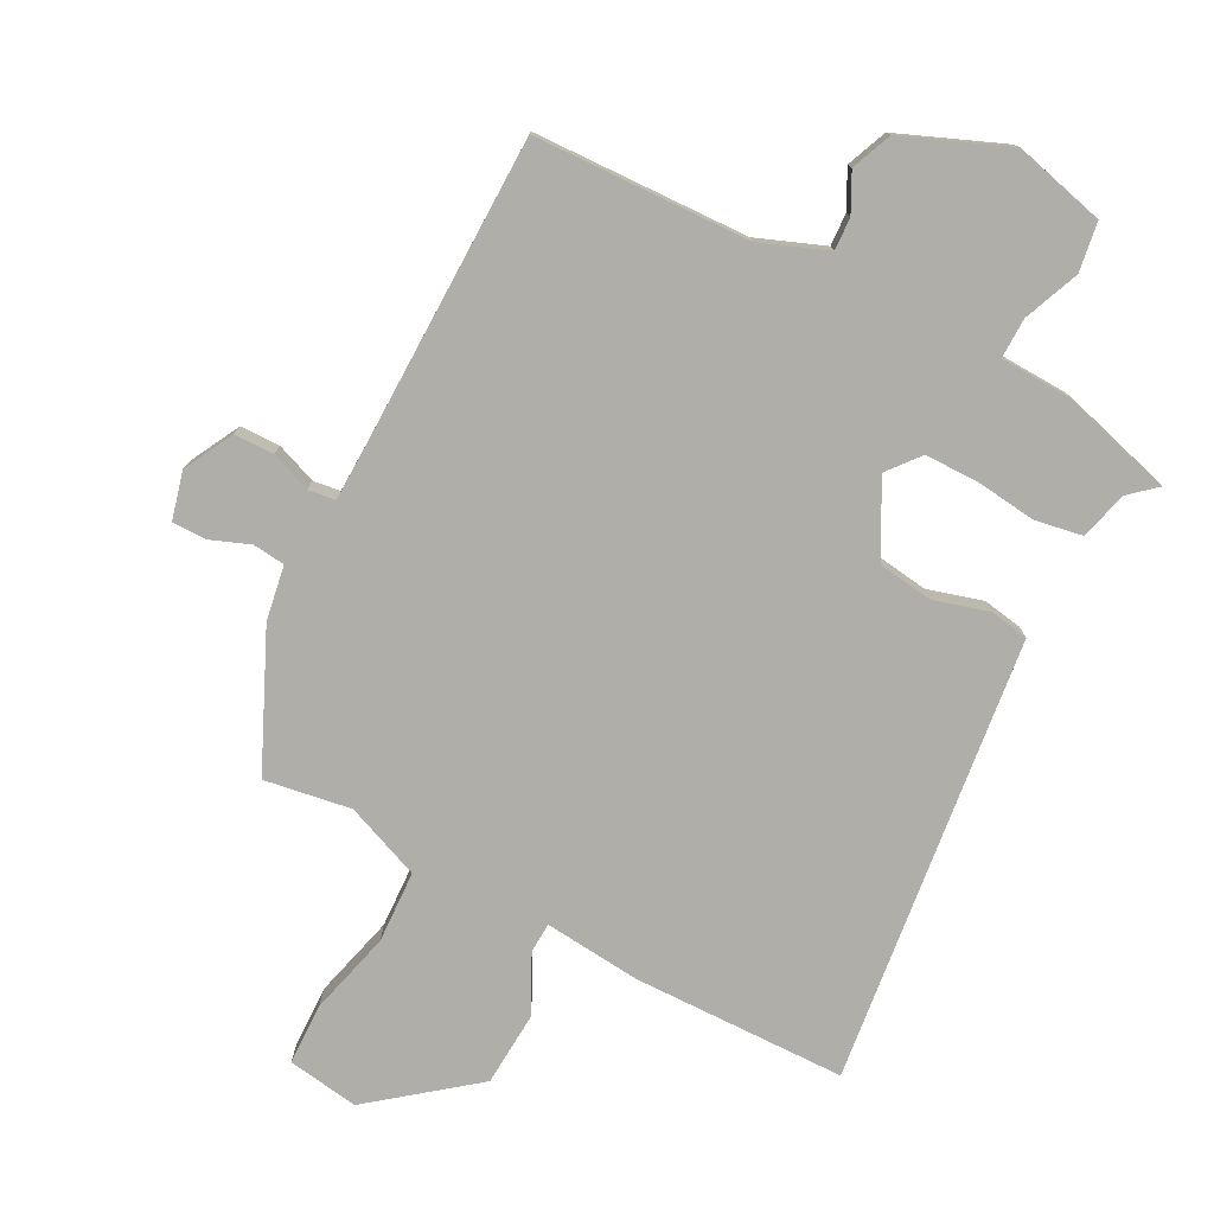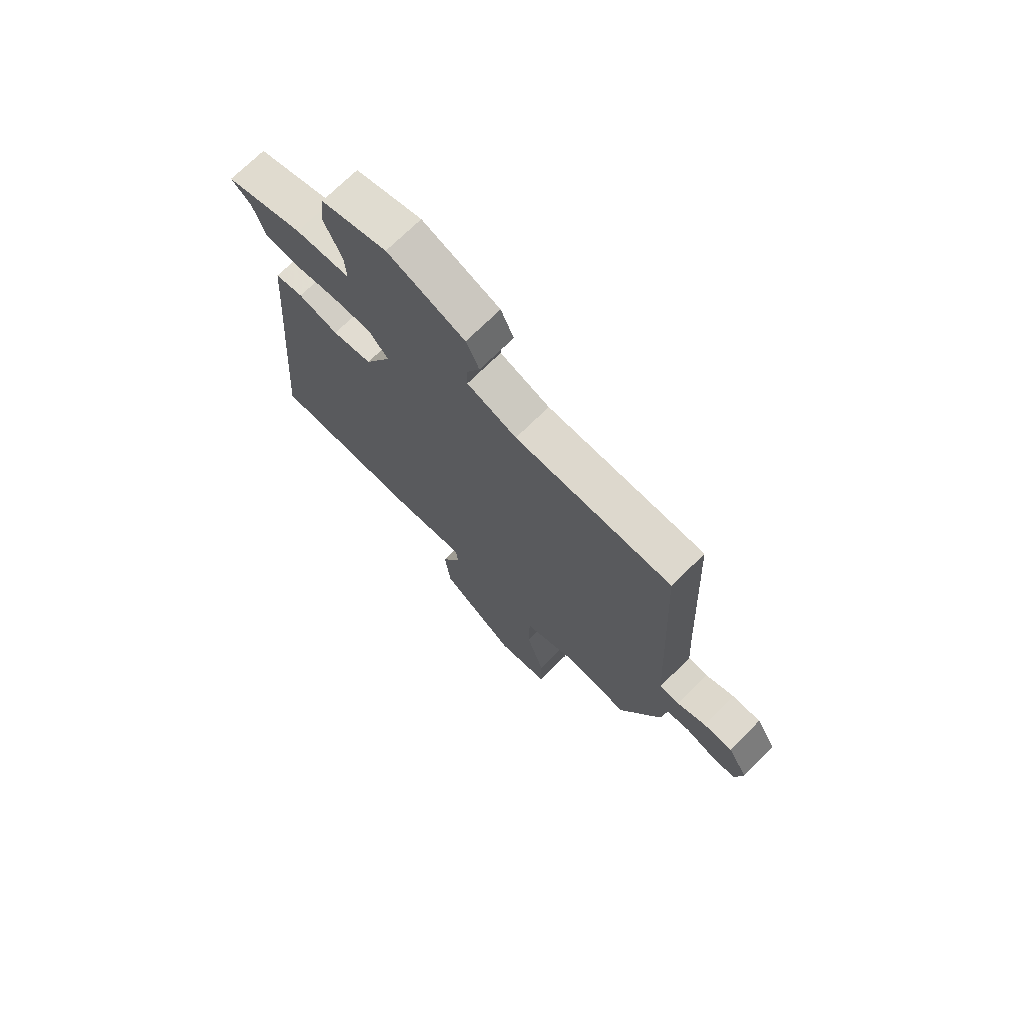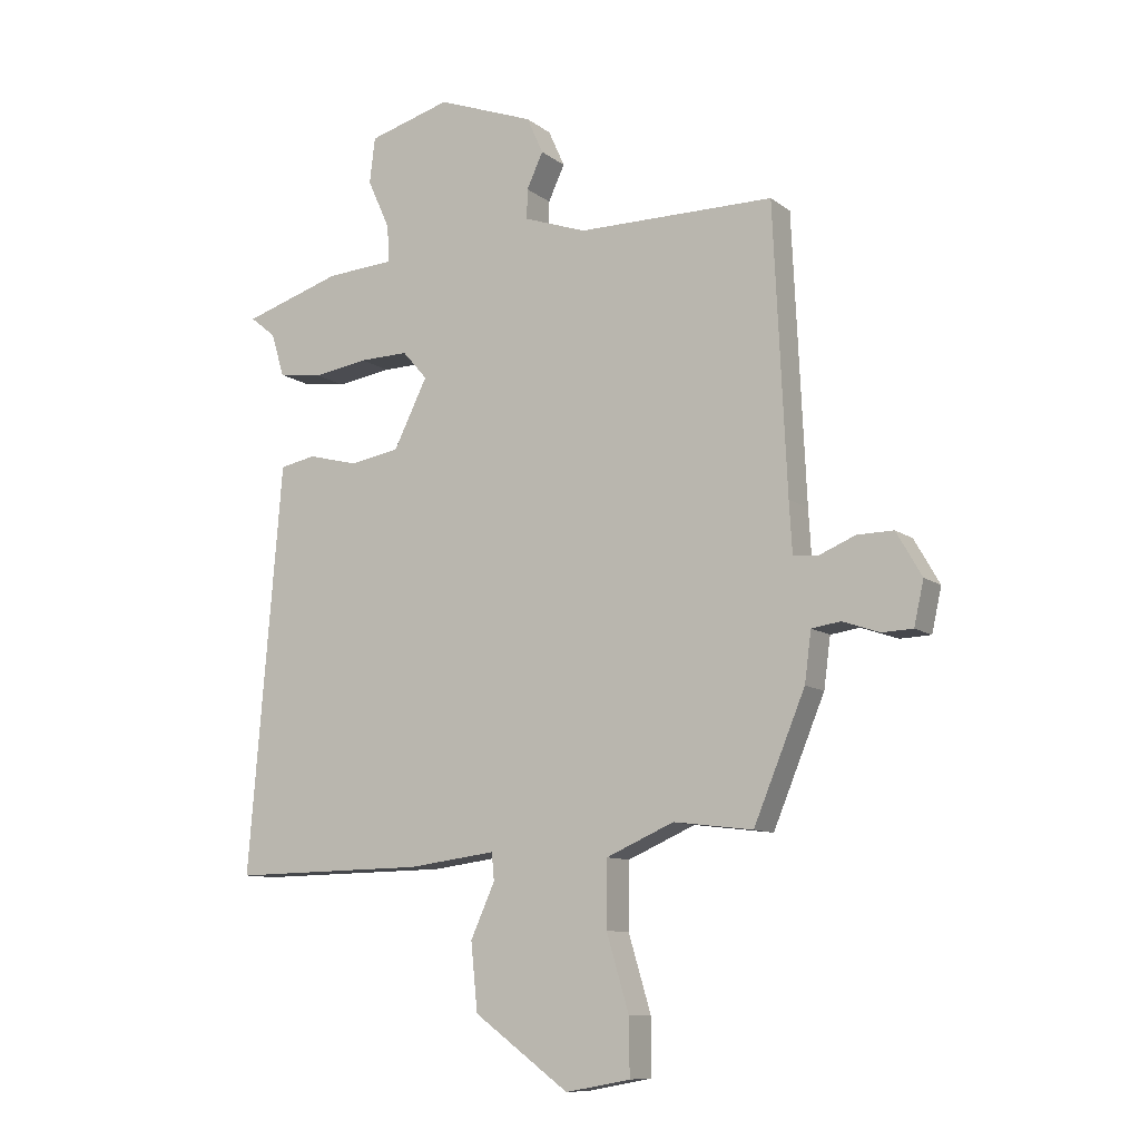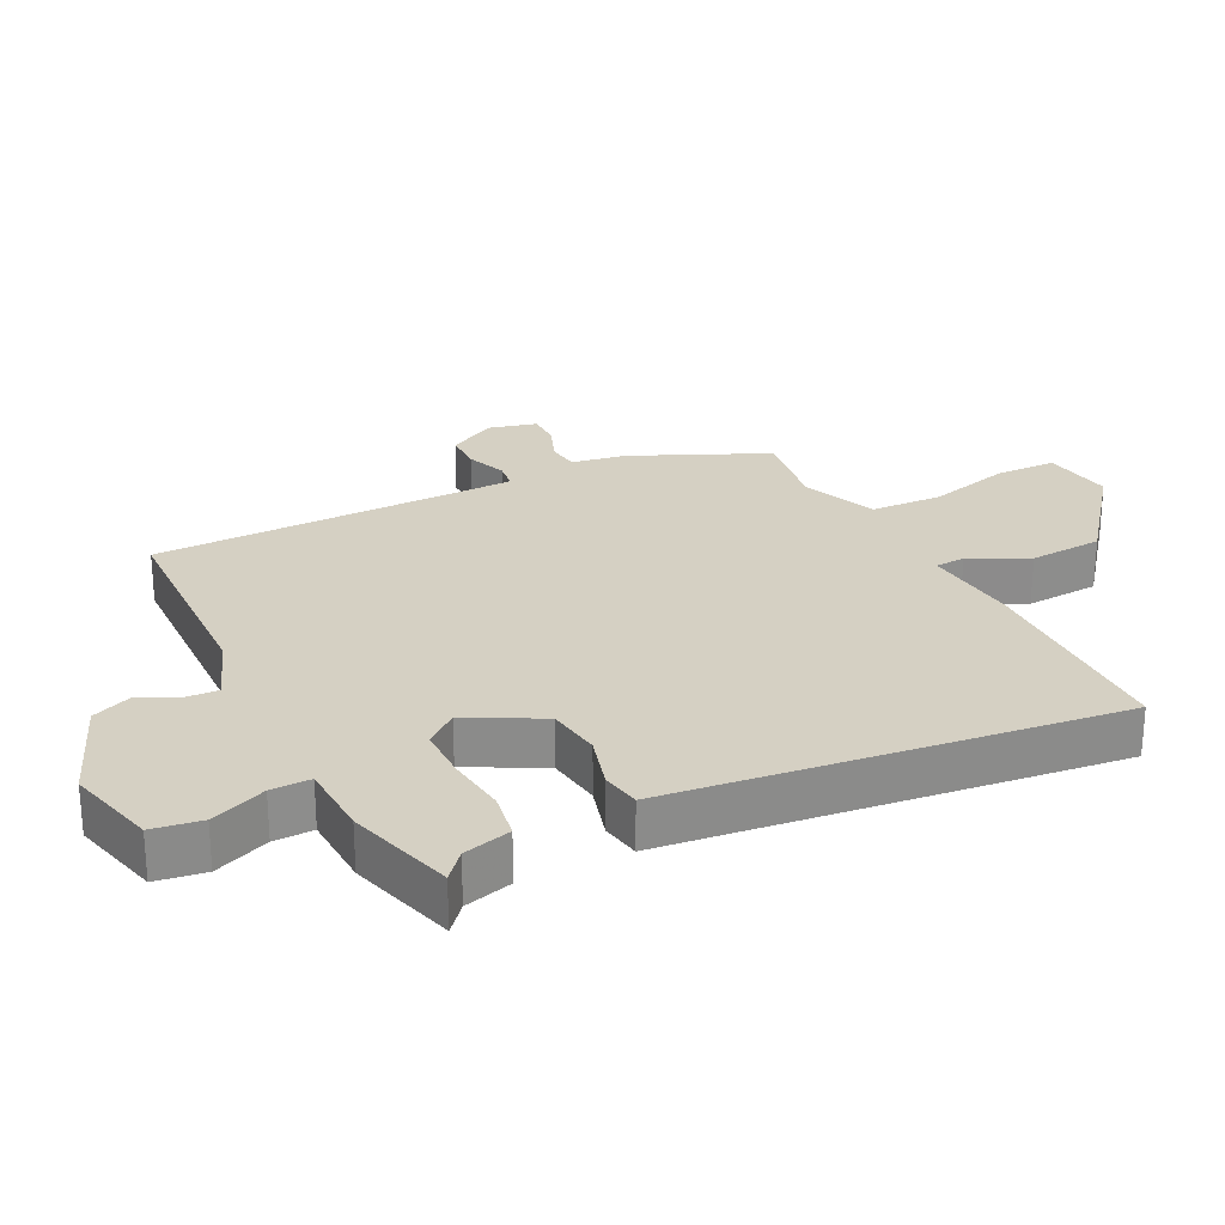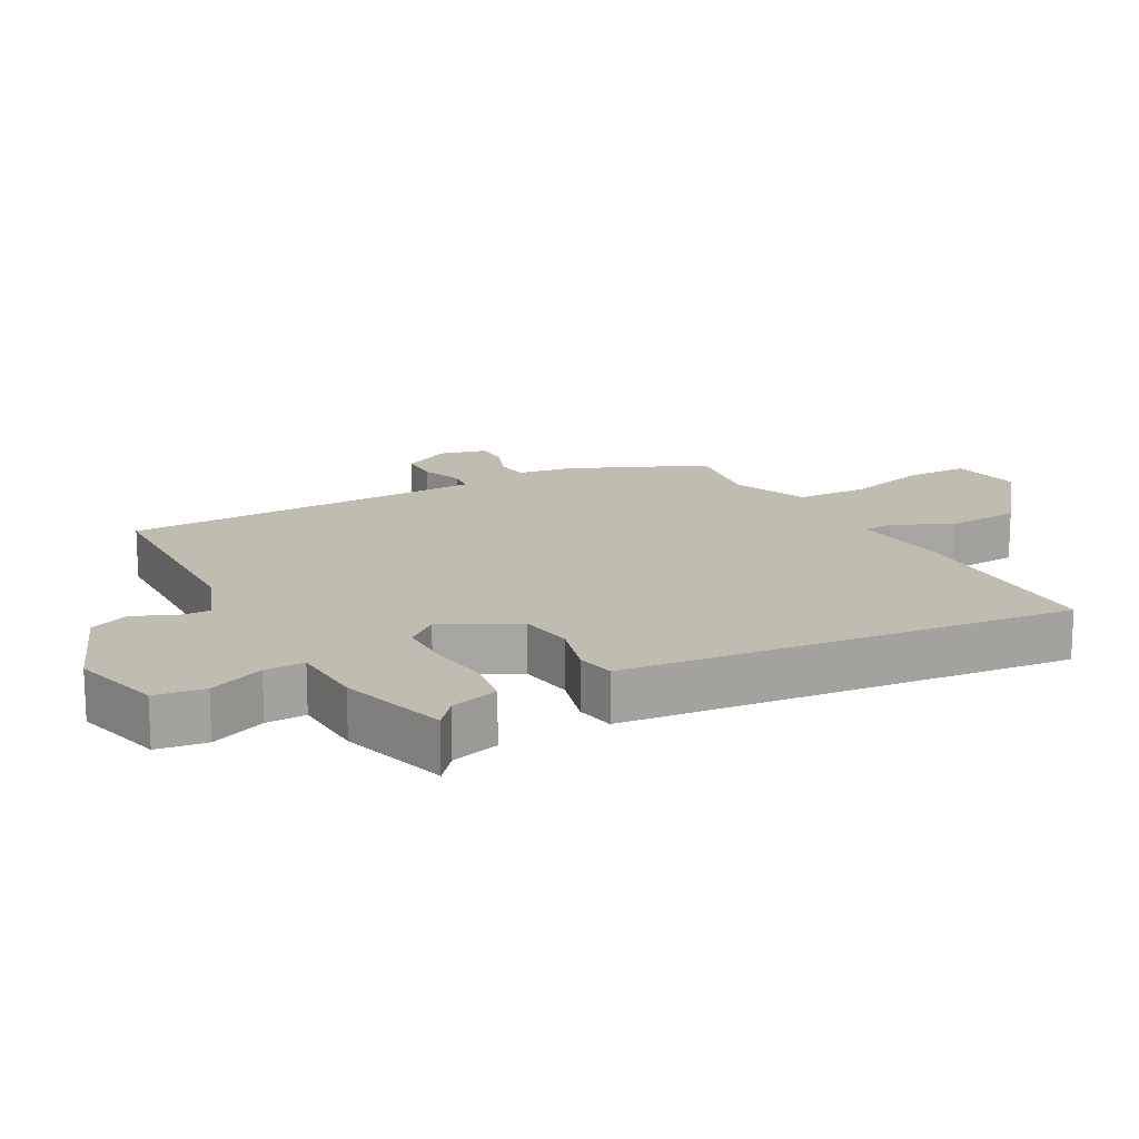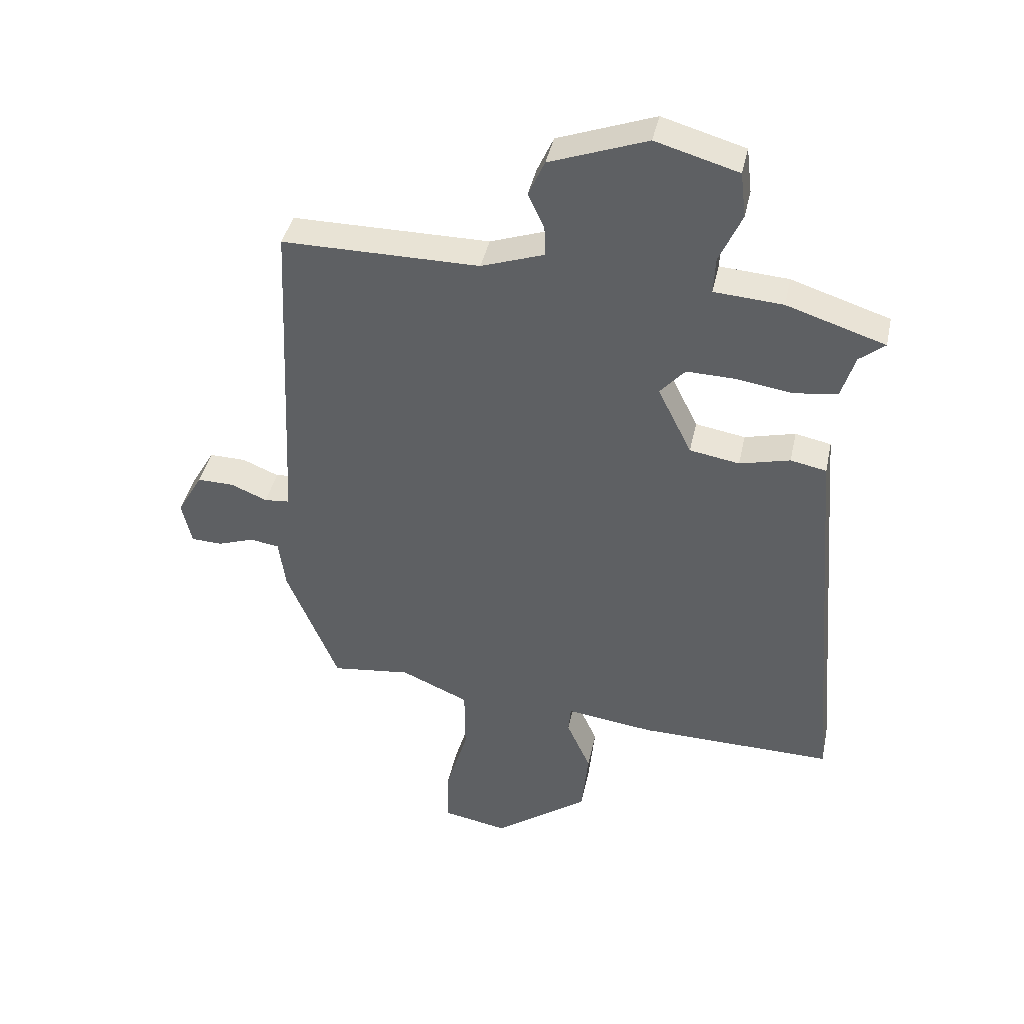
<metadata>
{"format":"obj","ext":"obj","renderer":"f3d","projection":"perspective","resolution":1024,"background":"white","views":[{"elev":-77.5,"azim":-25.6,"up":"+Y"},{"elev":72.1,"azim":-134.7,"up":"+Z"},{"elev":-10.0,"azim":-150.6,"up":"+Z"},{"elev":26.1,"azim":65.2,"up":"+Y"},{"elev":16.4,"azim":62.8,"up":"+Y"},{"elev":41.1,"azim":12.0,"up":"+Z"}]}
</metadata>
<code>
v 0.517 0.07 0.43
v 0.475 0.07 0.396
v 0.453 0.07 0.324
v 0.381 0.07 0.314
v 0.29 0.07 0.328
v 0.209 0.07 0.33
v 0.168 0.07 0.283
v 0.224 0.07 0.17
v 0.306 0.07 0.156
v 0.389 0.07 0.177
v 0.448 0.07 0.165
v 0.457 0.07 0.054
v 0.504 0.07 -0.51
v 0.182 0.07 -0.505
v 0.037 0.07 -0.486
v 0.033 0.07 -0.531
v 0.073 0.07 -0.62
v 0.062 0.07 -0.731
v -0.095 0.07 -0.846
v -0.202 0.07 -0.826
v -0.201 0.07 -0.733
v -0.164 0.07 -0.609
v -0.165 0.07 -0.5
v -0.277 0.07 -0.451
v -0.408 0.07 -0.467
v -0.493 0.07 -0.261
v -0.504 0.07 -0.178
v -0.552 0.07 -0.171
v -0.613 0.07 -0.192
v -0.664 0.07 -0.19
v -0.68 0.07 -0.118
v -0.638 0.07 -0.045
v -0.578 0.07 -0.046
v -0.518 0.07 -0.071
v -0.477 0.07 -0.067
v -0.472 0.07 0.017
v -0.45 0.07 0.485
v -0.125 0.07 0.485
v -0.022 0.07 0.521
v -0.023 0.07 0.57
v -0.05 0.07 0.628
v -0.023 0.07 0.688
v 0.137 0.07 0.747
v 0.273 0.07 0.708
v 0.282 0.07 0.633
v 0.245 0.07 0.55
v 0.242 0.07 0.49
v 0.355 0.07 0.482
v 0.517 0 0.43
v 0.475 0 0.396
v 0.453 0 0.324
v 0.381 0 0.314
v 0.29 0 0.328
v 0.209 0 0.33
v 0.168 0 0.283
v 0.224 0 0.17
v 0.306 0 0.156
v 0.389 0 0.177
v 0.448 0 0.165
v 0.457 0 0.054
v 0.504 0 -0.51
v 0.182 0 -0.505
v 0.037 0 -0.486
v 0.033 0 -0.531
v 0.073 0 -0.62
v 0.062 0 -0.731
v -0.095 0 -0.846
v -0.202 0 -0.826
v -0.201 0 -0.733
v -0.164 0 -0.609
v -0.165 0 -0.5
v -0.277 0 -0.451
v -0.408 0 -0.467
v -0.493 0 -0.261
v -0.504 0 -0.178
v -0.552 0 -0.171
v -0.613 0 -0.192
v -0.664 0 -0.19
v -0.68 0 -0.118
v -0.638 0 -0.045
v -0.578 0 -0.046
v -0.518 0 -0.071
v -0.477 0 -0.067
v -0.472 0 0.017
v -0.45 0 0.485
v -0.125 0 0.485
v -0.022 0 0.521
v -0.023 0 0.57
v -0.05 0 0.628
v -0.023 0 0.688
v 0.137 0 0.747
v 0.273 0 0.708
v 0.282 0 0.633
v 0.245 0 0.55
v 0.242 0 0.49
v 0.355 0 0.482
f 47 48 1 2
f 43 44 45 46
f 43 46 47
f 40 41 42 43
f 39 40 43 47
f 38 39 47 2
f 36 37 38
f 35 36 38
f 31 32 33 34
f 31 34 35
f 28 29 30 31
f 27 28 31 35
f 24 25 26 27
f 23 24 27 35
f 19 20 21 22
f 19 22 23
f 16 17 18 19
f 15 16 19 23
f 12 13 14 15
f 9 10 11 12
f 8 9 12 15
f 7 8 15 23
f 2 3 4 5
f 2 5 6
f 38 2 6
f 7 23 35 38
f 6 7 38
f 50 49 96 95
f 94 93 92 91
f 95 94 91
f 91 90 89 88
f 95 91 88 87
f 50 95 87 86
f 86 85 84
f 86 84 83
f 82 81 80 79
f 83 82 79
f 79 78 77 76
f 83 79 76 75
f 75 74 73 72
f 83 75 72 71
f 70 69 68 67
f 71 70 67
f 67 66 65 64
f 71 67 64 63
f 63 62 61 60
f 60 59 58 57
f 63 60 57 56
f 71 63 56 55
f 53 52 51 50
f 54 53 50
f 54 50 86
f 86 83 71 55
f 86 55 54
f 1 49 50 2
f 2 50 51 3
f 3 51 52 4
f 4 52 53 5
f 5 53 54 6
f 6 54 55 7
f 7 55 56 8
f 8 56 57 9
f 9 57 58 10
f 10 58 59 11
f 11 59 60 12
f 12 60 61 13
f 13 61 62 14
f 14 62 63 15
f 15 63 64 16
f 16 64 65 17
f 17 65 66 18
f 18 66 67 19
f 19 67 68 20
f 20 68 69 21
f 21 69 70 22
f 22 70 71 23
f 23 71 72 24
f 24 72 73 25
f 25 73 74 26
f 26 74 75 27
f 27 75 76 28
f 28 76 77 29
f 29 77 78 30
f 30 78 79 31
f 31 79 80 32
f 32 80 81 33
f 33 81 82 34
f 34 82 83 35
f 35 83 84 36
f 36 84 85 37
f 37 85 86 38
f 38 86 87 39
f 39 87 88 40
f 40 88 89 41
f 41 89 90 42
f 42 90 91 43
f 43 91 92 44
f 44 92 93 45
f 45 93 94 46
f 46 94 95 47
f 47 95 96 48
f 48 96 49 1

</code>
